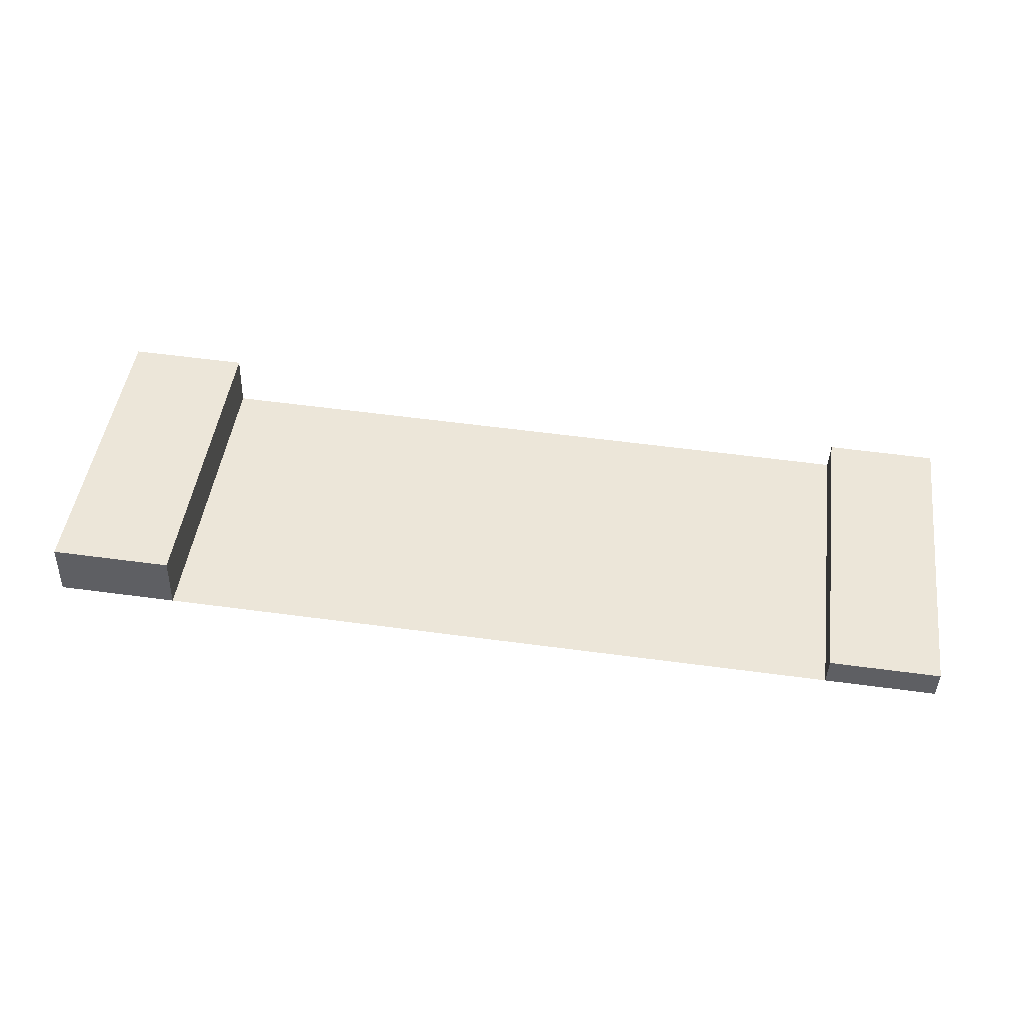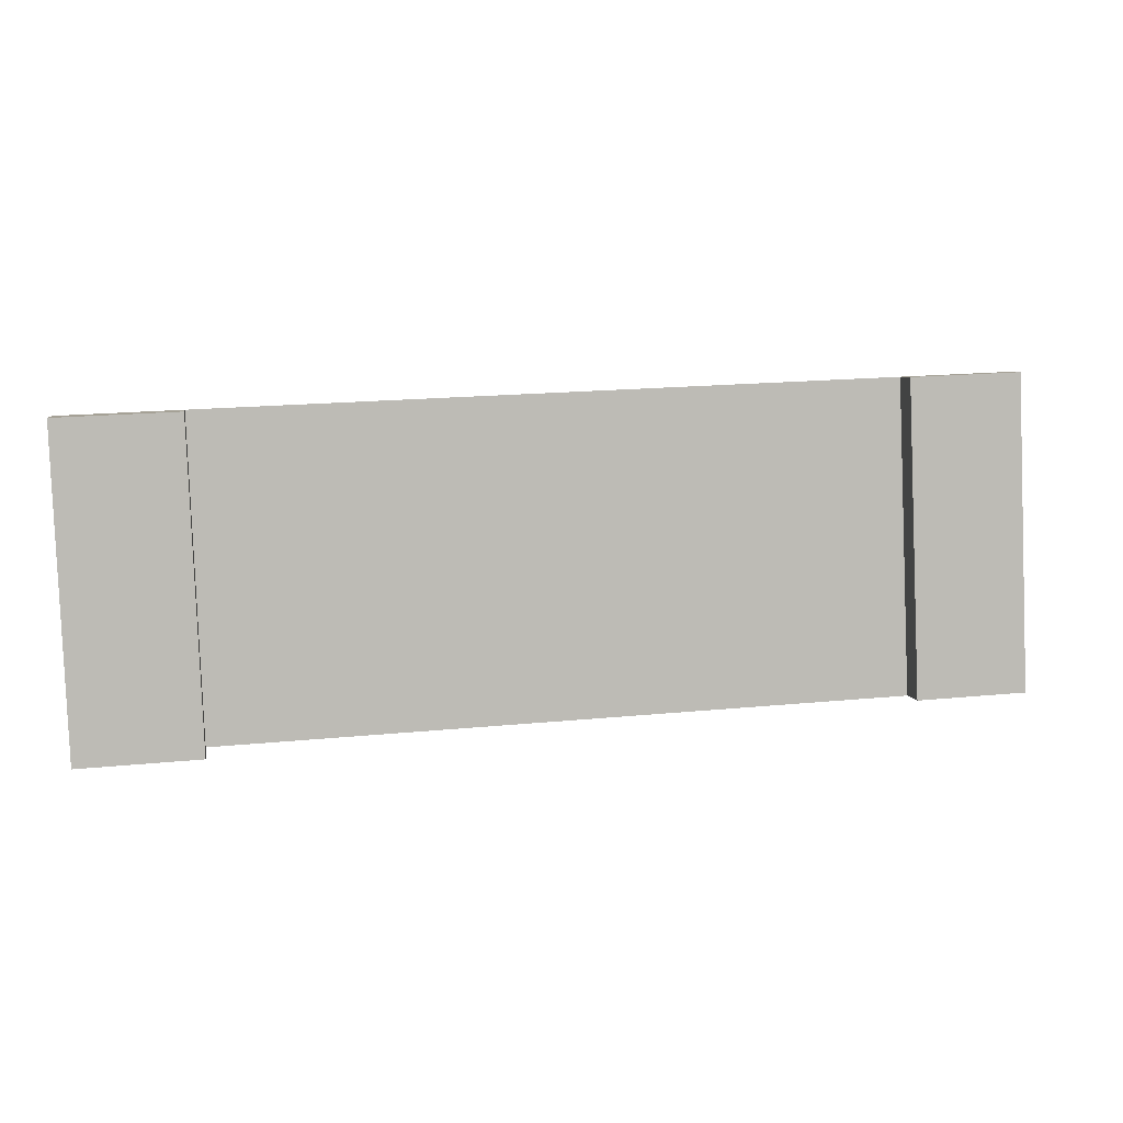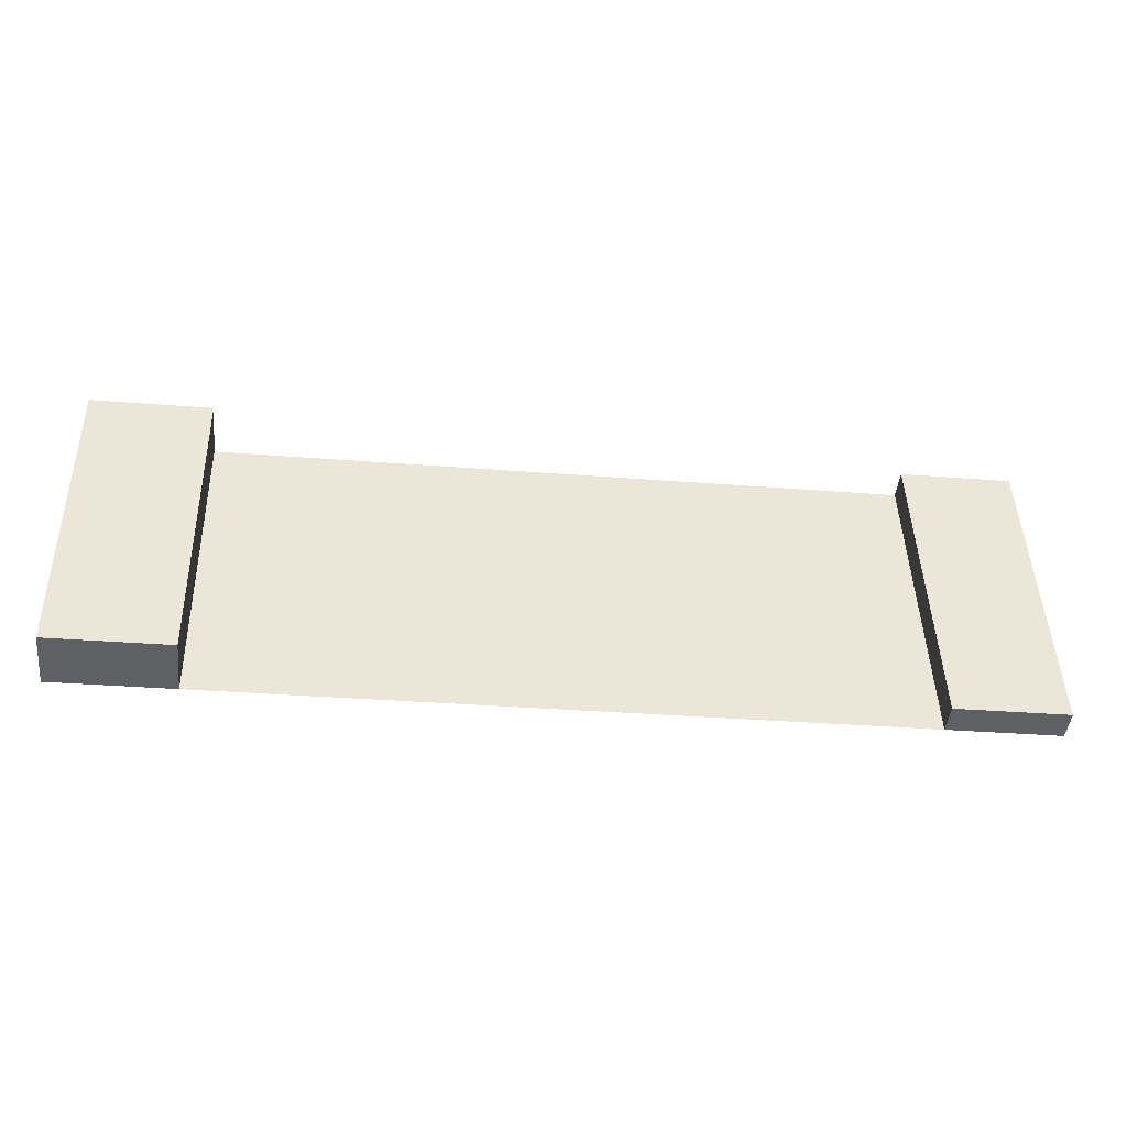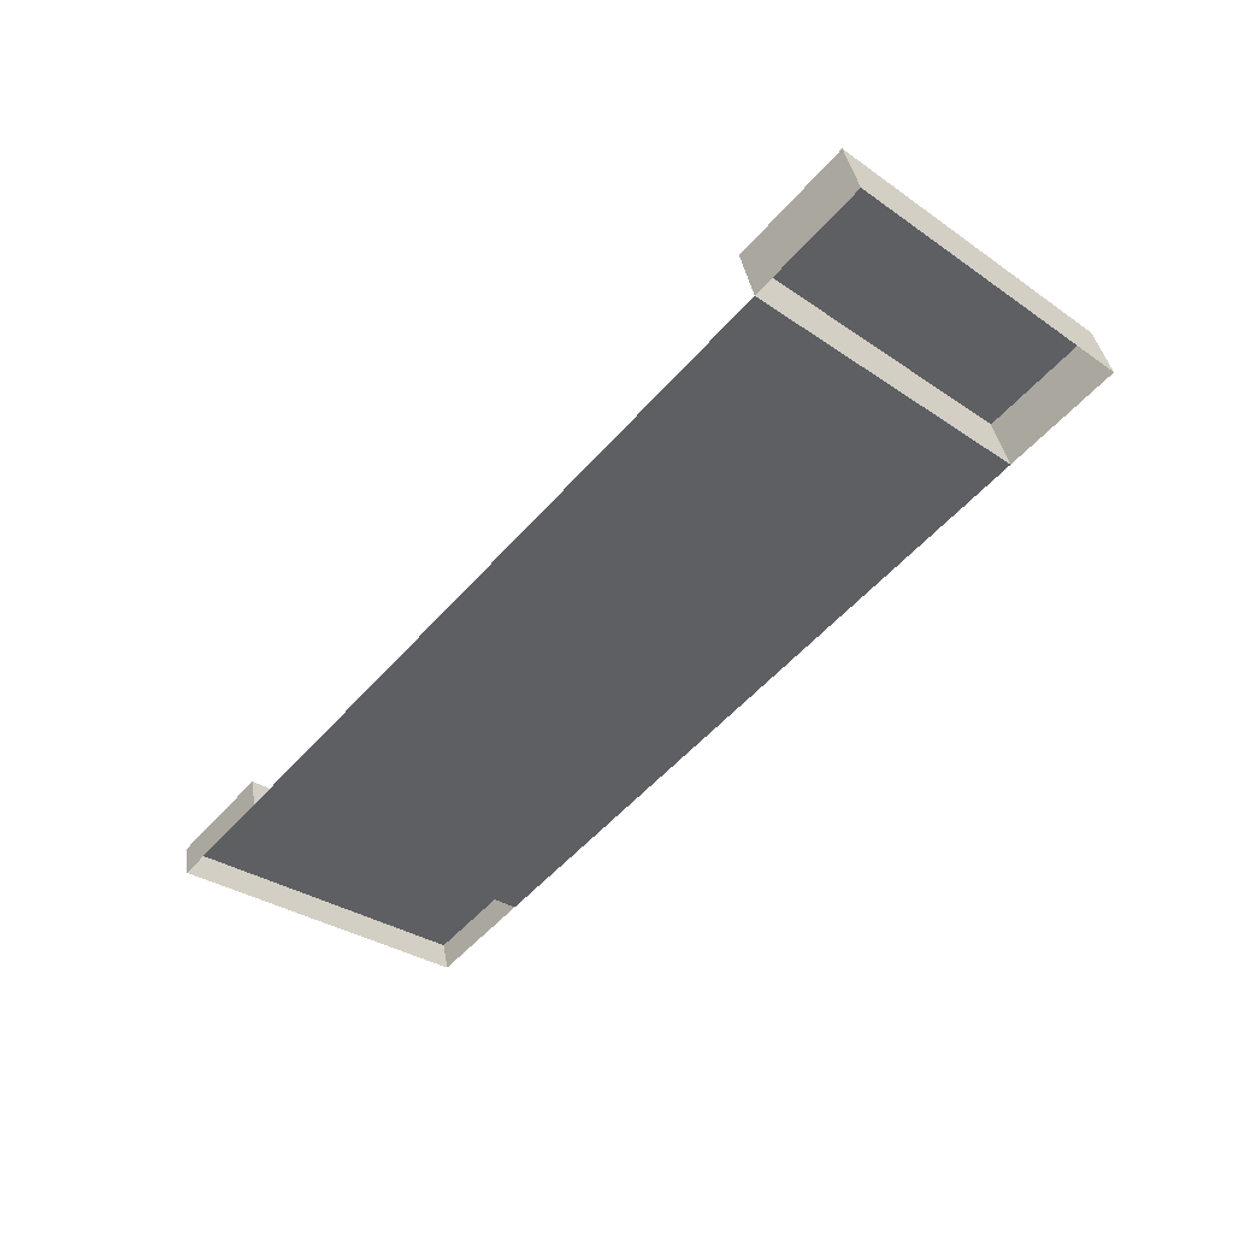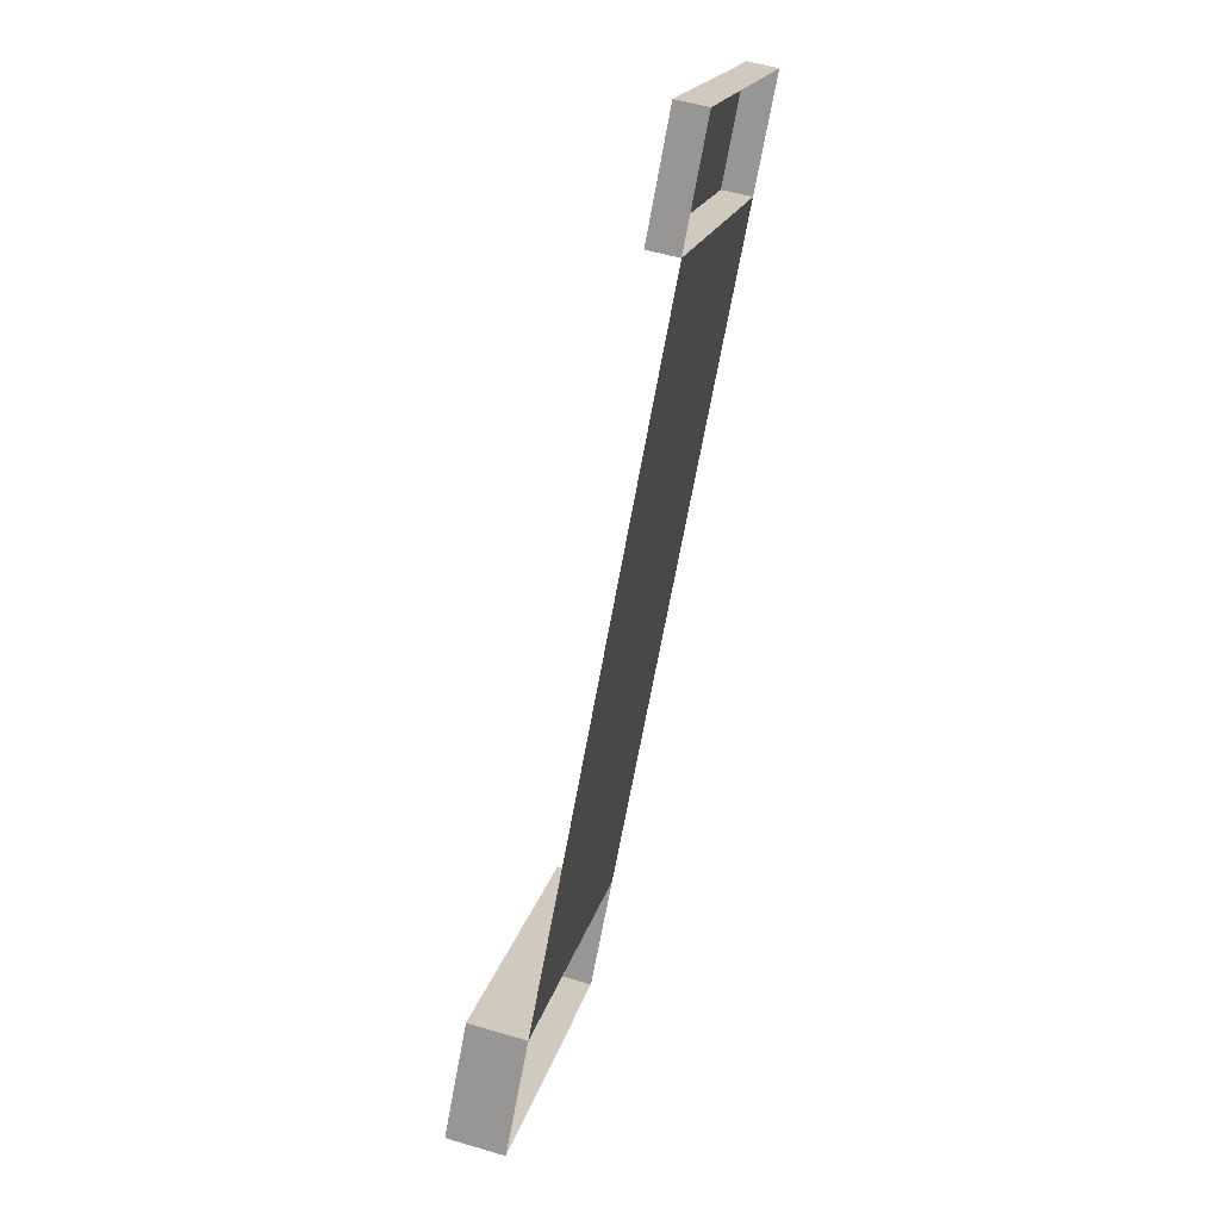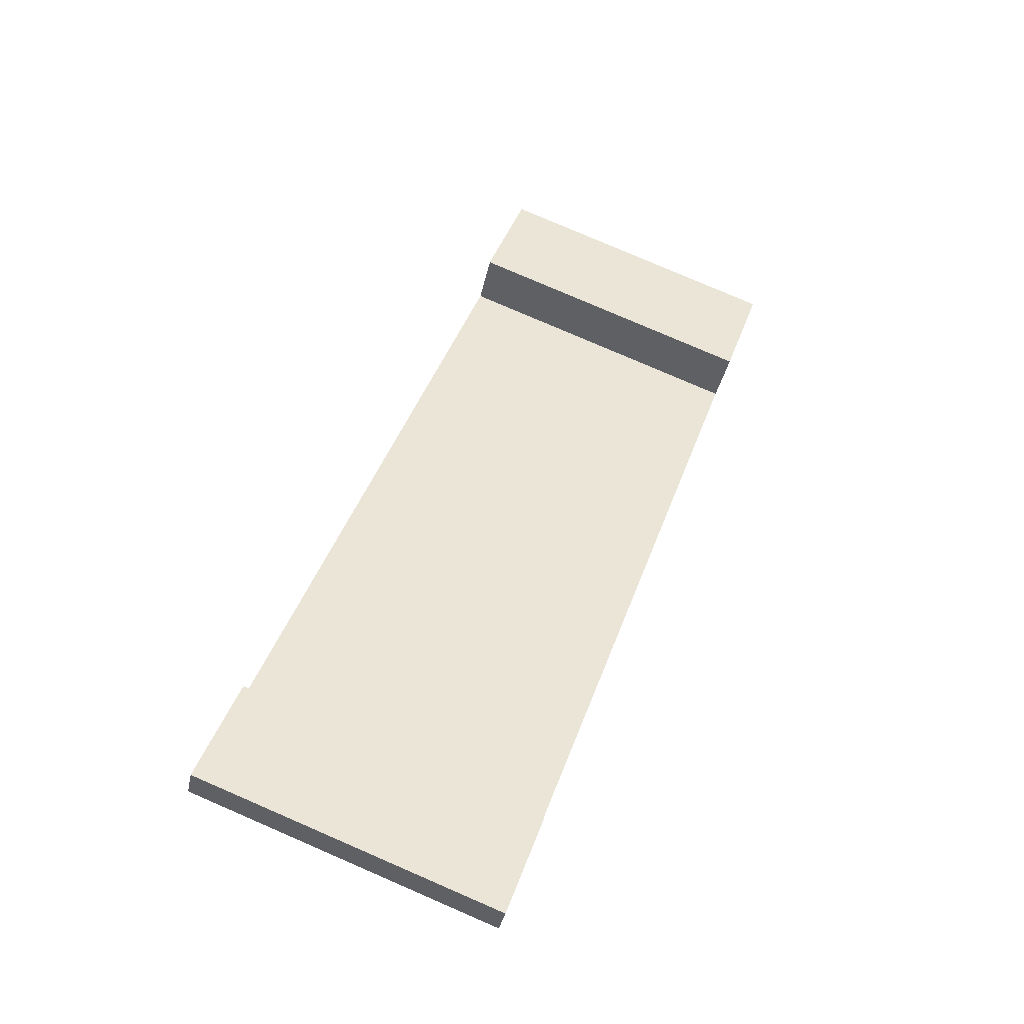
<metadata>
{"format":"obj","ext":"obj","renderer":"f3d","projection":"perspective","resolution":1024,"background":"white","views":[{"elev":60.2,"azim":7.7,"up":"+Z"},{"elev":19.6,"azim":-10.2,"up":"+Y"},{"elev":-32.3,"azim":-6.4,"up":"+Y"},{"elev":-54.6,"azim":-130.4,"up":"+Z"},{"elev":-68.5,"azim":79.7,"up":"+Y"},{"elev":44.5,"azim":109.2,"up":"+Z"}]}
</metadata>
<code>
o mesh2/mesh2-geometry#mesh2-geometry
v 0.06002 0.6498 -0.4079
v 0.04912 0.6491 -0.4106
v 0.04912 0.6498 -0.4079
v 0.06002 0.6491 -0.4106
v 0.04912 0.6199 -0.4007
v 0.06002 0.6192 -0.4035
v 0.04912 0.6192 -0.4035
v 0.06002 0.6199 -0.4007
v 0.02552 0.6239 -0.4046
v 0.02272 0.6219 -0.4041
v 0.02768 0.6265 -0.4052
v 0.01947 0.6207 -0.4038
v 0.009316 0.6221 -0.4042
v 0.02906 0.6296 -0.4059
v 0.01863 0.6242 -0.4047
v 0.016 0.6203 -0.4037
v 0.01253 0.6208 -0.4039
v 0.01615 0.6239 -0.4046
v 0.02955 0.6328 -0.4067
v 0.02295 0.6266 -0.4052
v 0.02095 0.6251 -0.4049
v -0.01781 0.6192 -0.4035
v 0.006563 0.6241 -0.4047
v 0.02913 0.6361 -0.4075
v 0.02543 0.6306 -0.4062
v 0.02447 0.6284 -0.4057
v 0.01366 0.6242 -0.4047
v 0.02783 0.6392 -0.4082
v 0.02576 0.633 -0.4068
v 0.01134 0.6251 -0.4049
v 0.009348 0.6266 -0.4052
v -0.01781 0.6491 -0.4106
v 0.004463 0.6268 -0.4053
v 0.02573 0.6418 -0.4089
v 0.02447 0.6375 -0.4078
v 0.02543 0.6353 -0.4073
v 0.007821 0.6284 -0.4057
v 0.00686 0.6306 -0.4062
v -0.01781 0.6504 -0.4053
v 0.02298 0.6439 -0.4094
v 0.02295 0.6394 -0.4083
v 0.006532 0.633 -0.4068
v 0.003159 0.6298 -0.406
v -0.01781 0.6205 -0.3982
v -0.02942 0.6491 -0.4106
v 0.01976 0.6452 -0.4097
v 0.01615 0.6421 -0.4089
v 0.02095 0.6408 -0.4086
v 0.00686 0.6353 -0.4073
v 0.007821 0.6375 -0.4078
v 0.002741 0.6331 -0.4068
v -0.02942 0.6205 -0.3982
v -0.02942 0.6504 -0.4053
v 0.01629 0.6456 -0.4098
v 0.009571 0.644 -0.4094
v 0.01863 0.6417 -0.4088
v 0.009348 0.6394 -0.4083
v 0.003235 0.6364 -0.4076
v -0.02942 0.6192 -0.4035
v 0.01282 0.6452 -0.4097
v 0.01366 0.6417 -0.4088
v 0.006771 0.642 -0.4089
v 0.01134 0.6408 -0.4086
v 0.00461 0.6394 -0.4083
f 1 2 3
f 2 1 4
f 2 5 3
f 5 1 3
f 1 6 4
f 5 2 7
f 1 5 8
f 6 1 8
f 6 5 7
f 5 6 8
f 13 10 9
f 15 9 11
f 17 12 10
f 17 10 13
f 13 9 18
f 20 11 14
f 18 9 15
f 15 11 21
f 12 17 16
f 18 23 13
f 25 14 19
f 21 11 20
f 20 14 26
f 23 18 27
f 29 19 24
f 26 14 25
f 25 19 29
f 23 27 33
f 35 24 28
f 29 24 36
f 33 27 30
f 39 22 32
f 41 28 34
f 36 24 35
f 35 28 41
f 33 30 31
f 33 31 37
f 22 39 44
f 45 39 32
f 47 34 40
f 41 34 48
f 43 37 38
f 51 38 42
f 33 37 43
f 39 52 44
f 52 22 44
f 39 45 53
f 55 40 46
f 56 34 47
f 55 47 40
f 48 34 56
f 51 42 49
f 43 38 51
f 52 39 53
f 22 52 59
f 45 52 53
f 60 46 54
f 55 46 60
f 62 47 55
f 58 49 50
f 64 50 57
f 51 49 58
f 52 45 59
f 62 61 47
f 64 57 63
f 58 50 64
f 62 63 61
f 64 63 62
f 3 2 1
f 4 1 2
f 3 5 2
f 3 1 5
f 4 6 1
f 7 2 5
f 8 5 1
f 8 1 6
f 2 7 9
f 7 5 6
f 8 6 5
f 9 7 10
f 11 2 9
f 10 7 12
f 9 10 13
f 14 2 11
f 11 9 15
f 12 7 16
f 10 12 17
f 13 10 17
f 18 9 13
f 19 2 14
f 14 11 20
f 15 9 18
f 21 11 15
f 22 16 7
f 16 17 12
f 17 22 13
f 13 23 18
f 24 2 19
f 19 14 25
f 20 11 21
f 26 14 20
f 18 27 15
f 21 15 27
f 16 22 17
f 13 22 23
f 27 18 23
f 28 2 24
f 24 19 29
f 25 14 26
f 29 19 25
f 20 21 30
f 26 20 31
f 30 21 27
f 32 23 22
f 33 27 23
f 34 2 28
f 28 24 35
f 36 24 29
f 25 26 37
f 29 25 38
f 31 20 30
f 37 26 31
f 30 27 33
f 33 23 32
f 32 22 39
f 40 2 34
f 34 28 41
f 35 24 36
f 41 28 35
f 36 29 42
f 38 25 37
f 42 29 38
f 31 30 33
f 37 31 33
f 43 33 32
f 44 39 22
f 32 39 45
f 46 2 40
f 40 34 47
f 48 34 41
f 35 36 49
f 41 35 50
f 49 36 42
f 38 37 43
f 42 38 51
f 43 37 33
f 51 43 32
f 44 52 39
f 44 22 52
f 53 45 39
f 54 2 46
f 46 40 55
f 47 34 56
f 40 47 55
f 56 34 48
f 48 41 57
f 50 35 49
f 57 41 50
f 49 42 51
f 51 38 43
f 58 51 32
f 53 39 52
f 59 52 22
f 53 52 45
f 2 54 32
f 54 46 60
f 60 46 55
f 47 56 61
f 55 47 62
f 56 48 63
f 63 48 57
f 50 49 58
f 57 50 64
f 58 49 51
f 64 58 32
f 59 45 52
f 54 60 32
f 60 55 32
f 61 56 63
f 47 61 62
f 55 62 32
f 63 57 64
f 64 50 58
f 62 64 32
f 61 63 62
f 62 63 64
f 9 7 2
f 10 7 9
f 9 2 11
f 12 7 10
f 11 2 14
f 16 7 12
f 14 2 19
f 7 16 22
f 13 22 17
f 19 2 24
f 15 27 18
f 27 15 21
f 17 22 16
f 23 22 13
f 24 2 28
f 30 21 20
f 31 20 26
f 27 21 30
f 22 23 32
f 28 2 34
f 37 26 25
f 38 25 29
f 30 20 31
f 31 26 37
f 32 23 33
f 34 2 40
f 42 29 36
f 37 25 38
f 38 29 42
f 32 33 43
f 40 2 46
f 49 36 35
f 50 35 41
f 42 36 49
f 32 43 51
f 46 2 54
f 57 41 48
f 49 35 50
f 50 41 57
f 32 51 58
f 32 54 2
f 61 56 47
f 63 48 56
f 57 48 63
f 32 58 64
f 32 60 54
f 32 55 60
f 63 56 61
f 32 62 55
f 32 64 62

</code>
